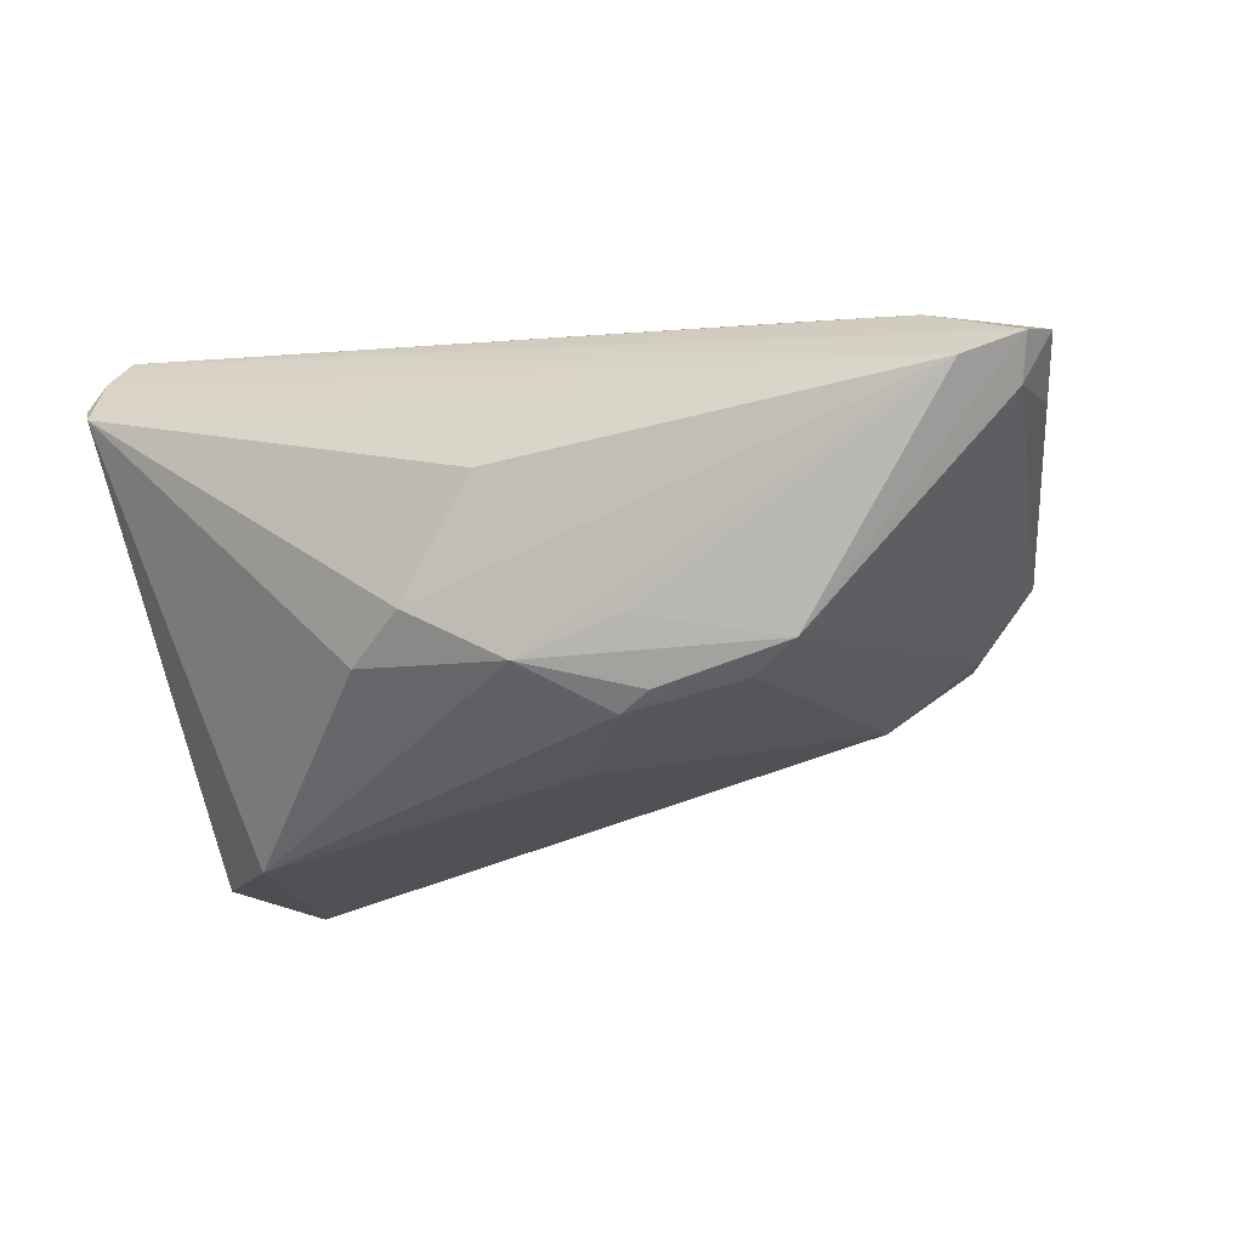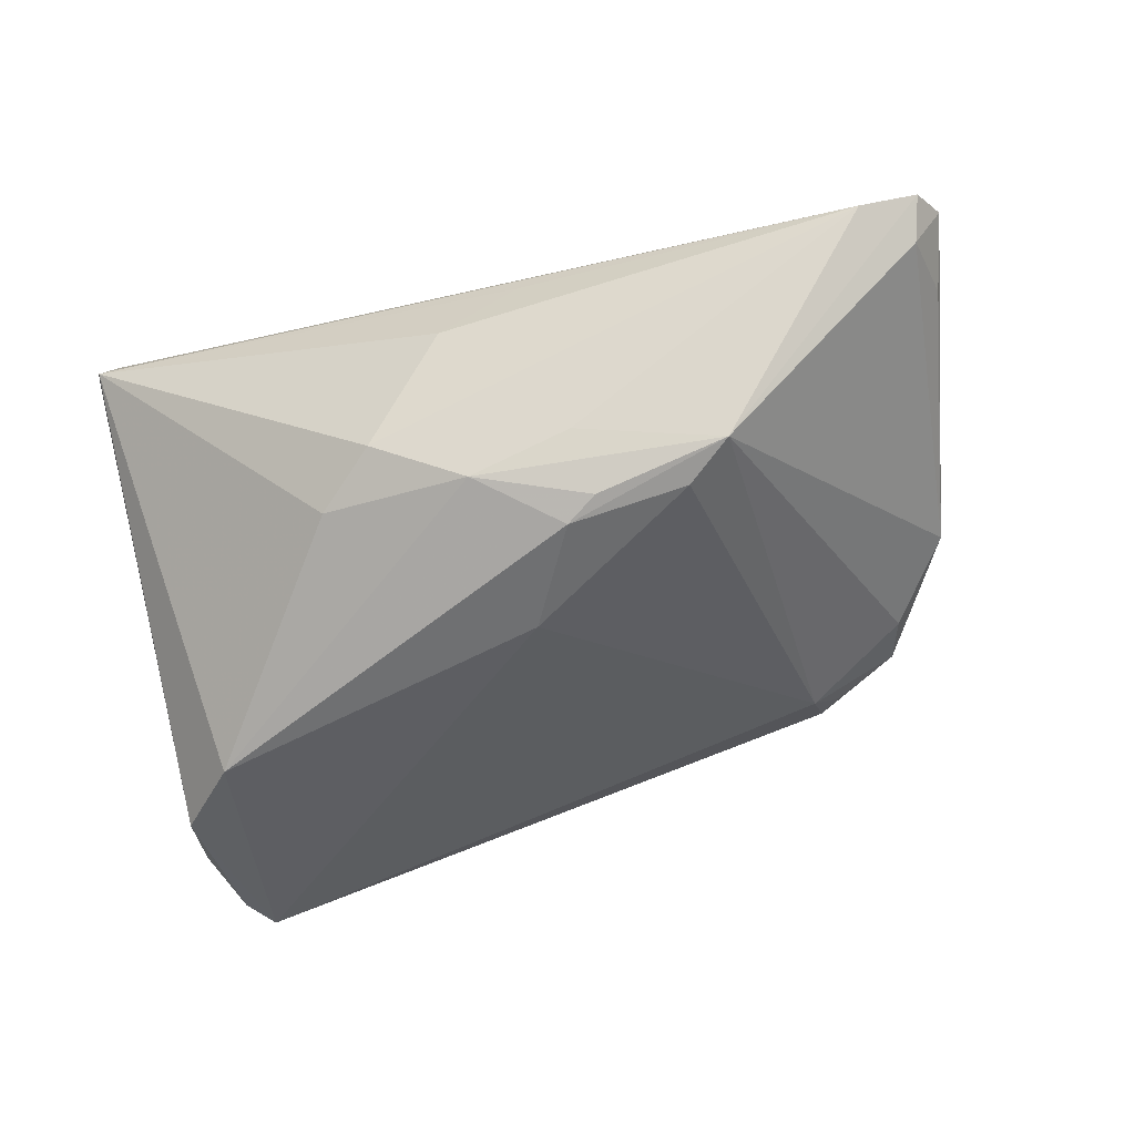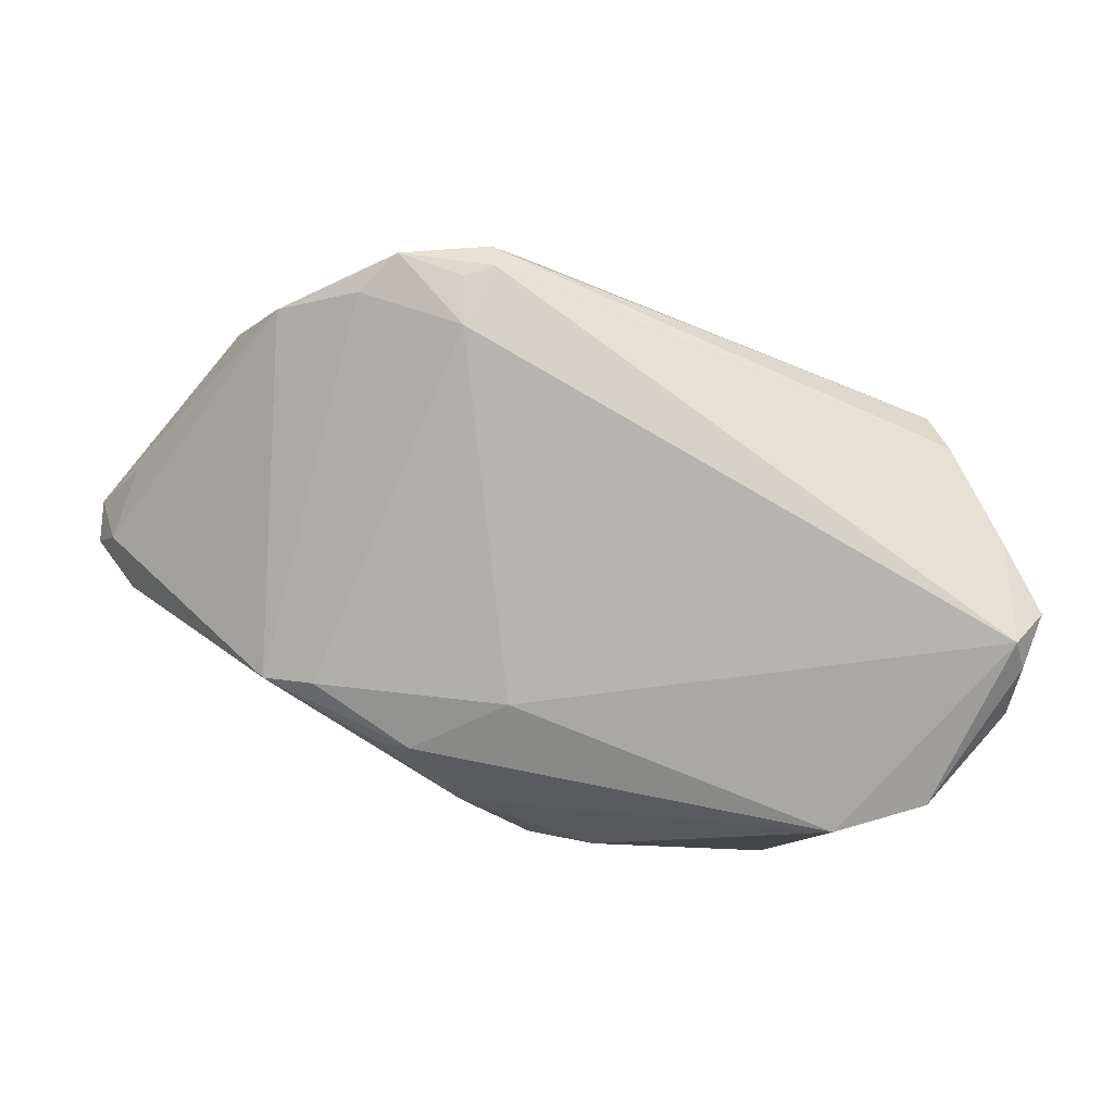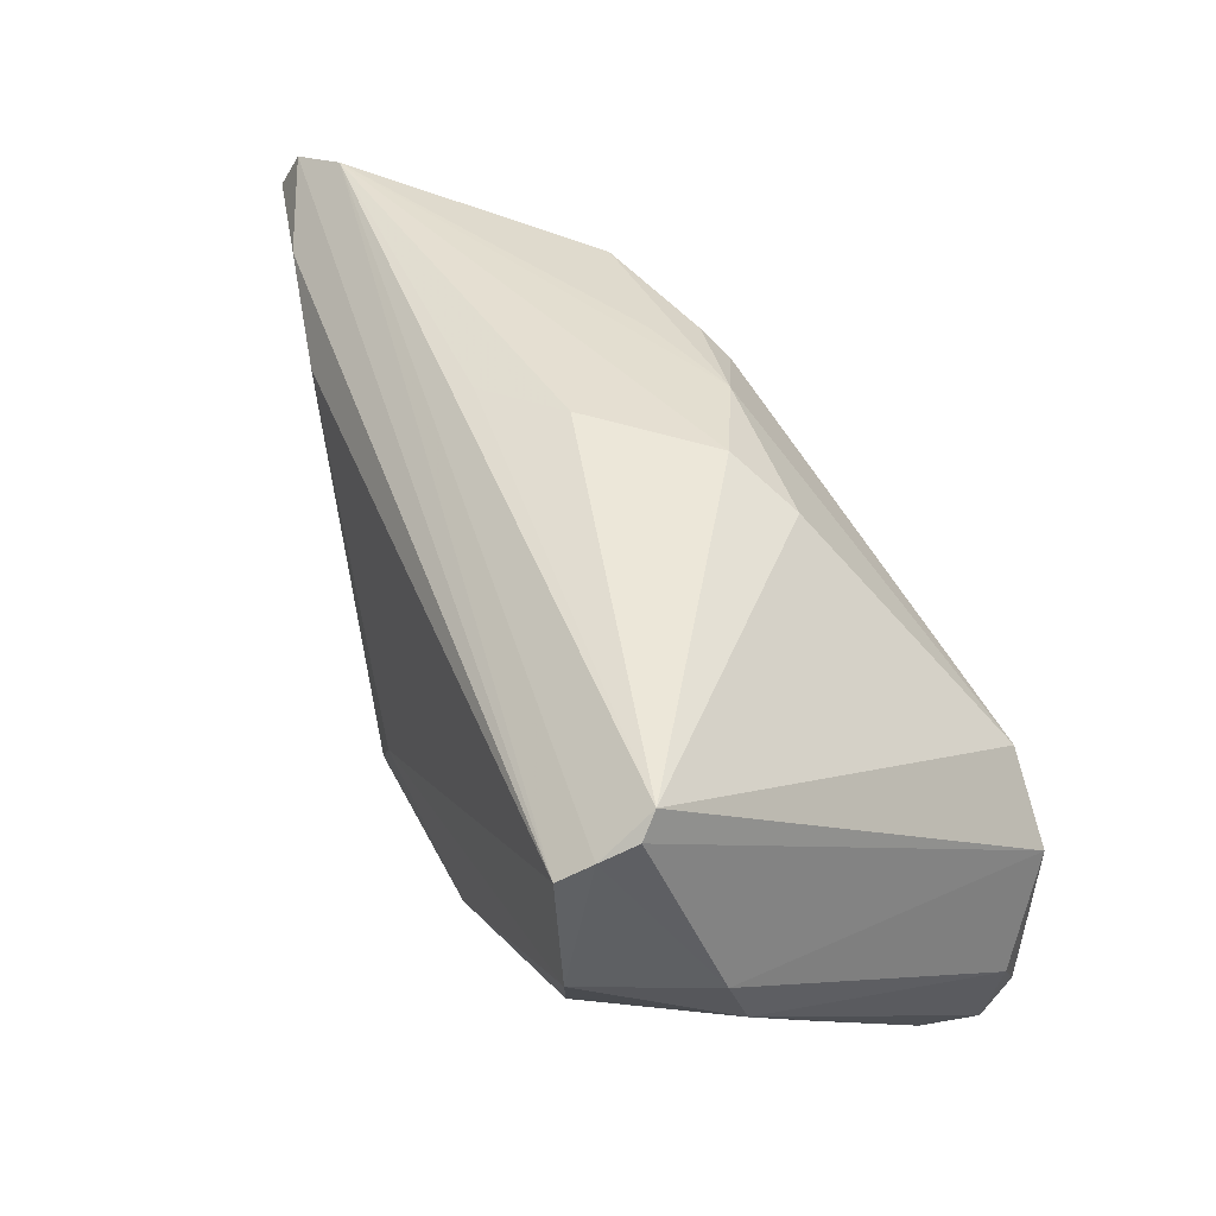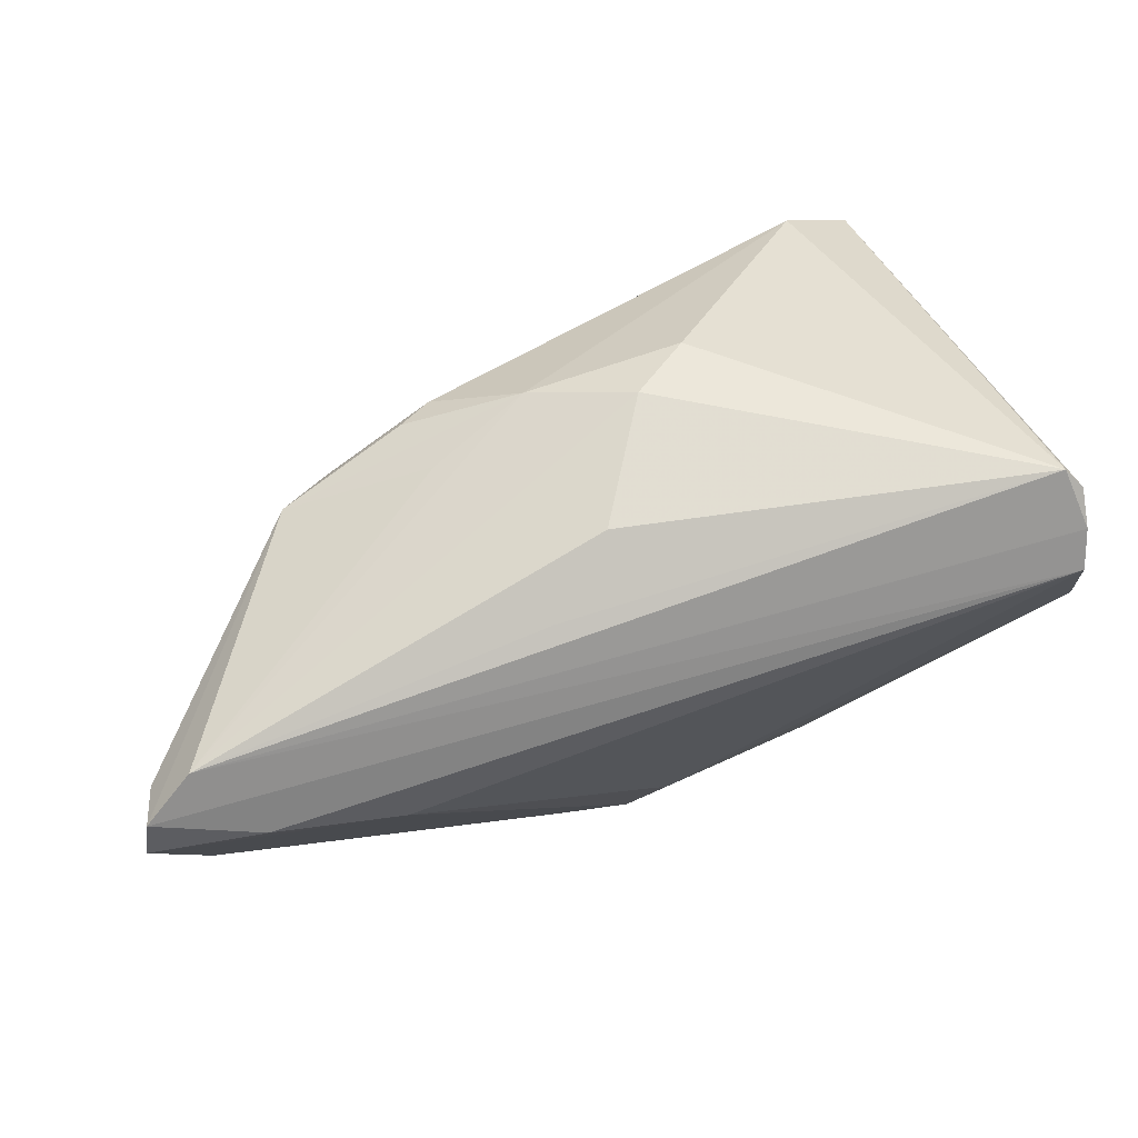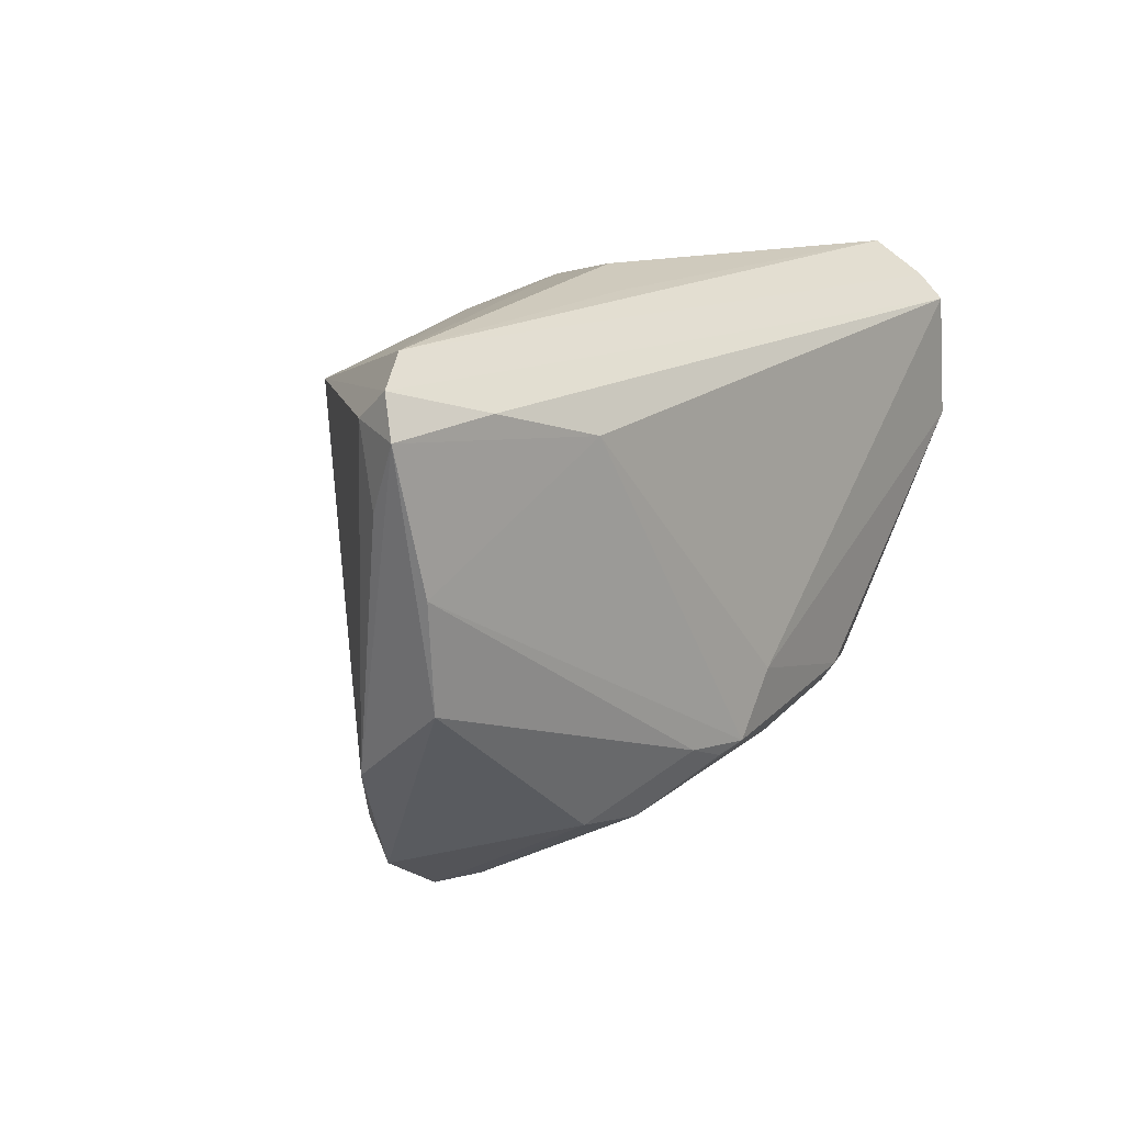
<metadata>
{"format":"obj","ext":"obj","renderer":"f3d","projection":"perspective","resolution":1024,"background":"white","views":[{"elev":-19.2,"azim":-158.6,"up":"+Z"},{"elev":-45.5,"azim":-159.1,"up":"+Z"},{"elev":-67.4,"azim":-24.7,"up":"+Z"},{"elev":50.9,"azim":65.2,"up":"+Y"},{"elev":77.4,"azim":-23.0,"up":"+Y"},{"elev":12.7,"azim":-57.6,"up":"+Y"}]}
</metadata>
<code>
v 0.04132 -0.002014 -0.03061
v 0.04312 0.03192 0.01721
v -0.01949 0.02729 -0.01314
v 0.02744 -0.01881 0.01828
v -0.04196 -0.03104 -0.004639
v 0.04384 -0.02795 -0.0248
v -0.01141 -0.01973 0.02413
v 0.04218 0.02989 0.02125
v -0.01462 0.03203 0.009008
v 0.04634 -0.01471 -0.02481
v -0.05576 -0.007752 0.01207
v -0.0301 -0.02651 0.0141
v -0.05083 0.02331 0.01633
v -0.008734 0.009563 -0.0245
v 0.04116 -0.02497 -0.02935
v -0.06378 0.02184 0.01305
v 0.02108 -0.02089 0.01848
v 0.01304 -0.01601 0.02411
v -0.02784 -0.03595 -0.001575
v 0.04184 -0.02866 -0.01828
v -0.03652 0.02261 -0.01644
v 0.04815 0.009696 0.0102
v 0.04262 0.01185 0.02483
v -0.05257 -0.01691 -7.287e-05
v -0.01436 -0.02099 0.02273
v -0.007366 0.02776 -0.01695
v 0.03497 -0.03209 -0.01069
v 0.04396 -0.0218 -0.02802
v -0.01929 -0.01922 0.02207
v 0.03272 0.005864 -0.03087
v -0.06068 0.02338 0.006793
v -0.03378 -0.03264 -0.008088
v 0.0375 -0.03232 -0.01926
v -0.05898 0.005312 0.0136
v -0.02082 0.02298 -0.02022
v 0.011 0.0273 -0.0156
v -0.00659 -0.01203 0.02483
v 0.003757 0.03143 -0.01111
v -0.03077 0.01948 -0.01902
v 0.04074 0.02705 0.02483
v -0.03179 -0.02821 -0.01199
v -0.0169 0.02131 -0.02198
v -0.06219 0.02662 0.01118
v -0.02218 -0.02729 0.01621
v -0.005602 0.03409 0.002153
v -0.03225 -0.03652 -0.005198
v -0.04444 -0.02474 -0.005277
v -0.06114 0.01401 0.00873
v 0.02616 -0.03889 -0.003963
v 0.02851 -0.03818 -0.0104
v 0.04741 0.0009347 0.007348
v -0.05577 0.02965 0.008232
v 0.04158 0.03409 0.01509
v -0.03102 -0.03523 -0.007563
v 0.02196 -0.02932 0.009885
v 0.04221 -0.01654 -0.004067
v -0.03641 0.01935 0.01988
f 15 30 1
f 26 30 42
f 16 11 34
f 34 57 16
f 7 57 34
f 22 1 2
f 10 1 22
f 35 21 26
f 26 42 35
f 35 42 21
f 54 41 15
f 15 41 14
f 14 30 15
f 14 42 30
f 37 57 7
f 40 57 37
f 11 12 29
f 7 34 29
f 29 34 11
f 44 12 19
f 40 37 23
f 7 44 55
f 21 43 52
f 52 43 40
f 16 57 13
f 13 43 16
f 13 57 40
f 40 43 13
f 36 30 26
f 15 1 28
f 1 10 28
f 51 10 22
f 22 23 51
f 51 23 4
f 24 11 16
f 39 41 21
f 39 14 41
f 21 42 39
f 42 14 39
f 25 29 12
f 12 44 25
f 7 29 25
f 25 44 7
f 4 23 18
f 18 37 7
f 18 23 37
f 49 55 44
f 49 44 19
f 4 55 49
f 49 50 20
f 15 28 6
f 6 28 10
f 6 51 20
f 10 51 6
f 26 21 3
f 3 52 26
f 21 52 3
f 45 52 9
f 8 52 40
f 40 23 8
f 22 2 8
f 8 23 22
f 30 36 53
f 53 1 30
f 53 2 1
f 45 9 53
f 53 9 52
f 53 8 2
f 52 8 53
f 38 36 26
f 38 53 36
f 45 53 38
f 26 52 38
f 38 52 45
f 20 51 56
f 56 51 4
f 4 49 56
f 5 12 11
f 11 24 5
f 48 24 16
f 17 55 4
f 4 18 17
f 7 55 17
f 17 18 7
f 54 50 46
f 50 49 46
f 46 49 19
f 46 5 54
f 19 12 46
f 12 5 46
f 20 50 33
f 33 6 20
f 15 6 33
f 33 54 15
f 33 50 54
f 27 49 20
f 20 56 27
f 27 56 49
f 41 54 32
f 32 5 41
f 54 5 32
f 41 5 47
f 47 5 24
f 21 41 47
f 47 24 21
f 21 24 31
f 24 48 31
f 31 43 21
f 16 43 31
f 31 48 16

</code>
